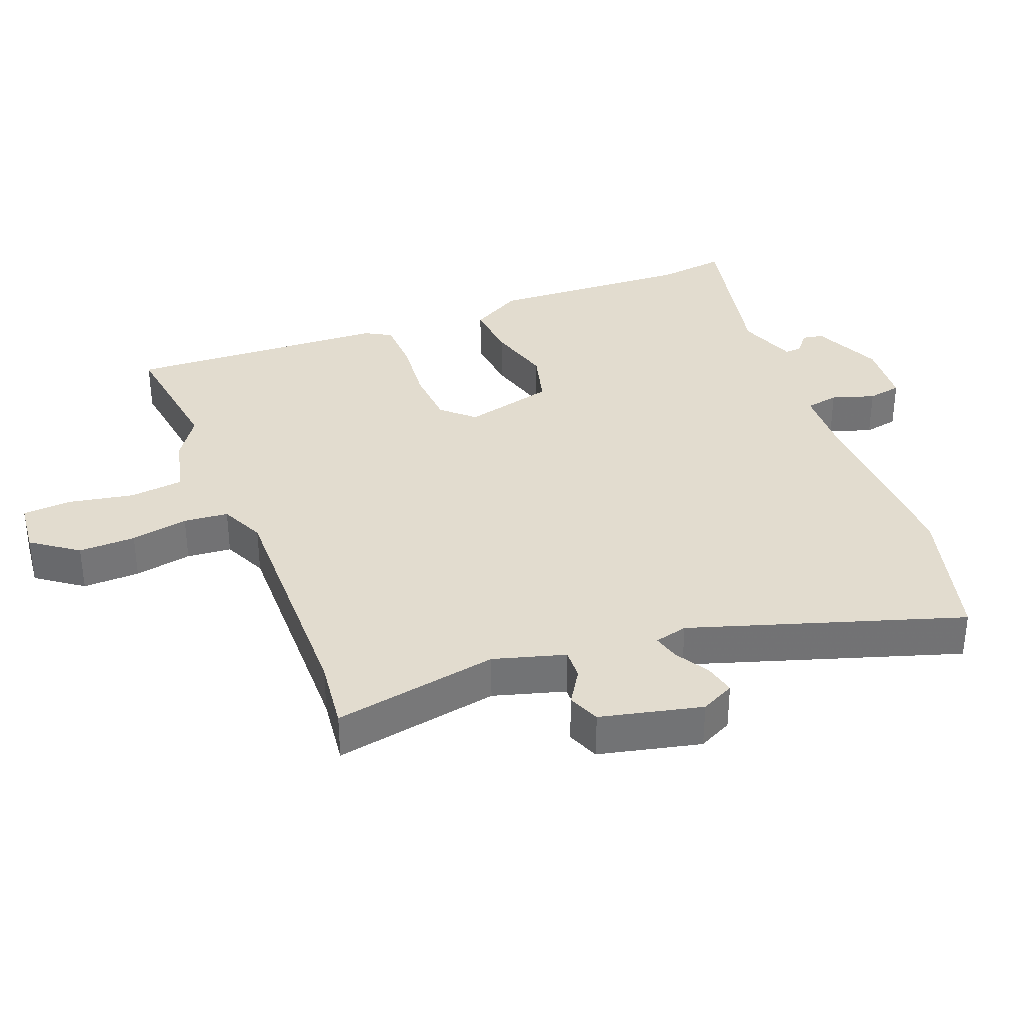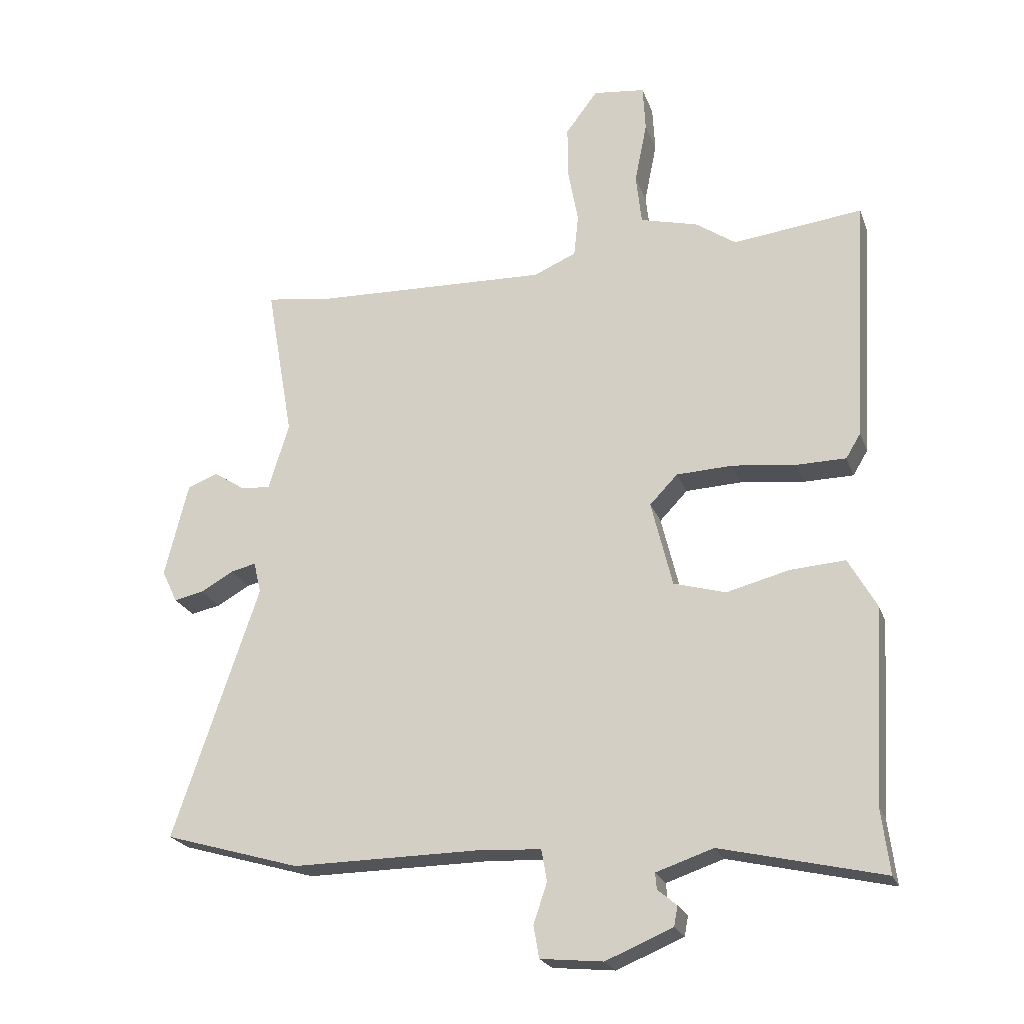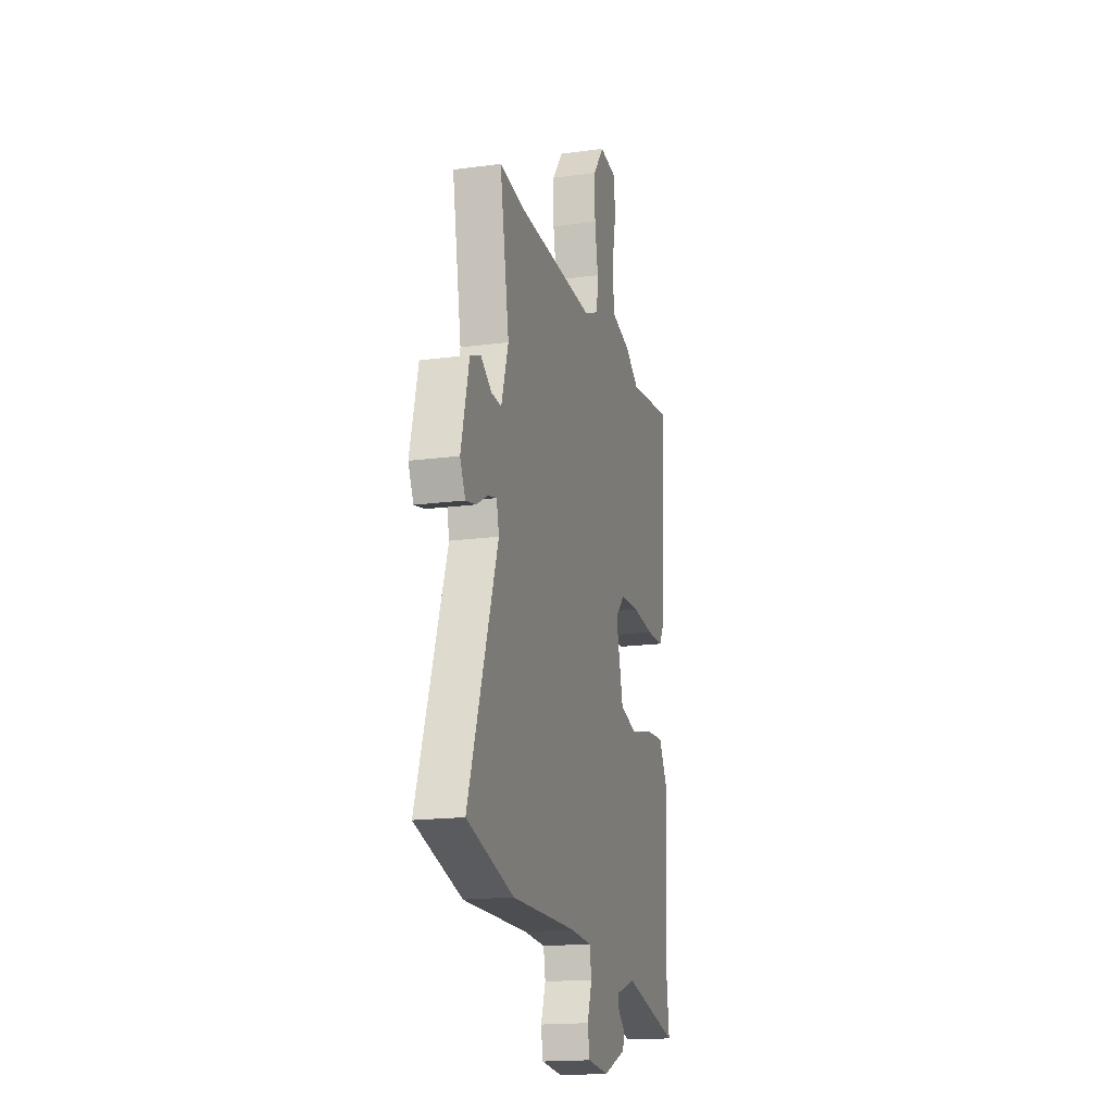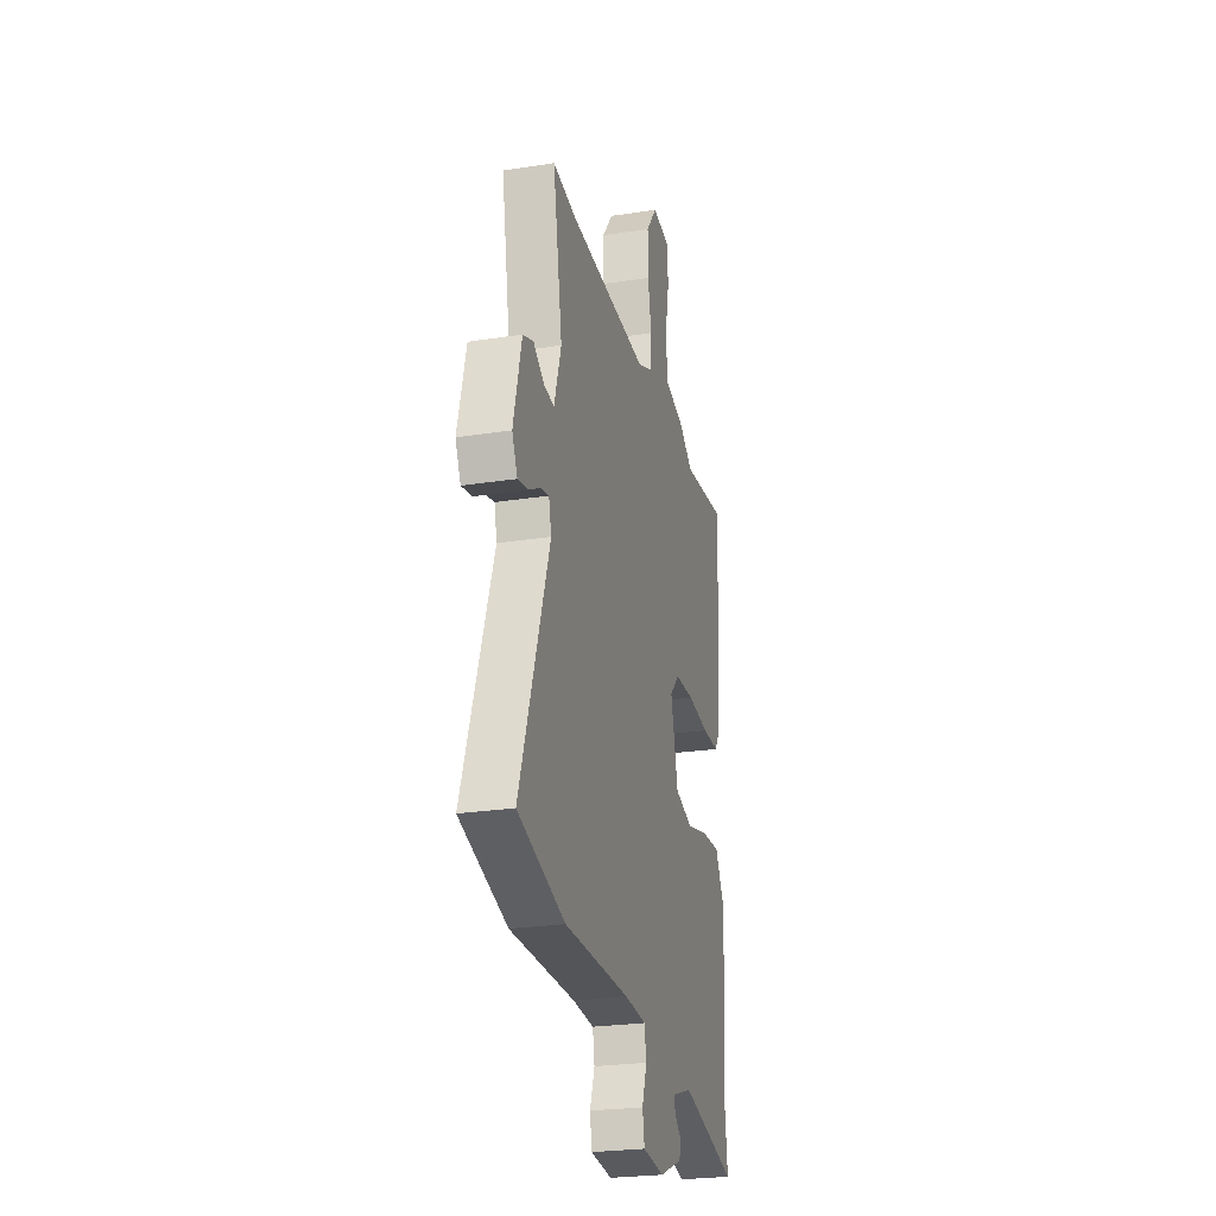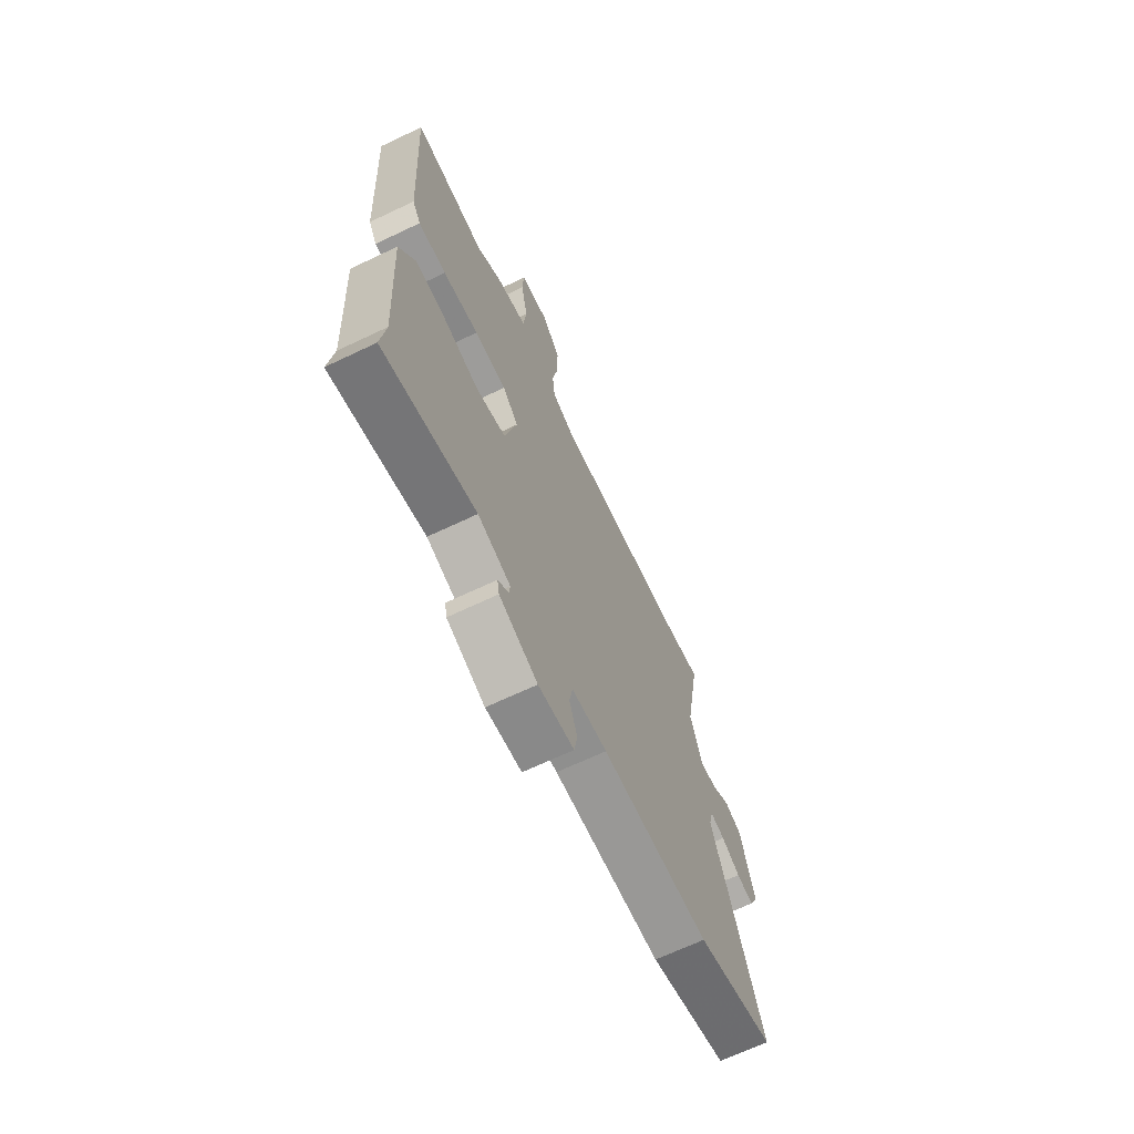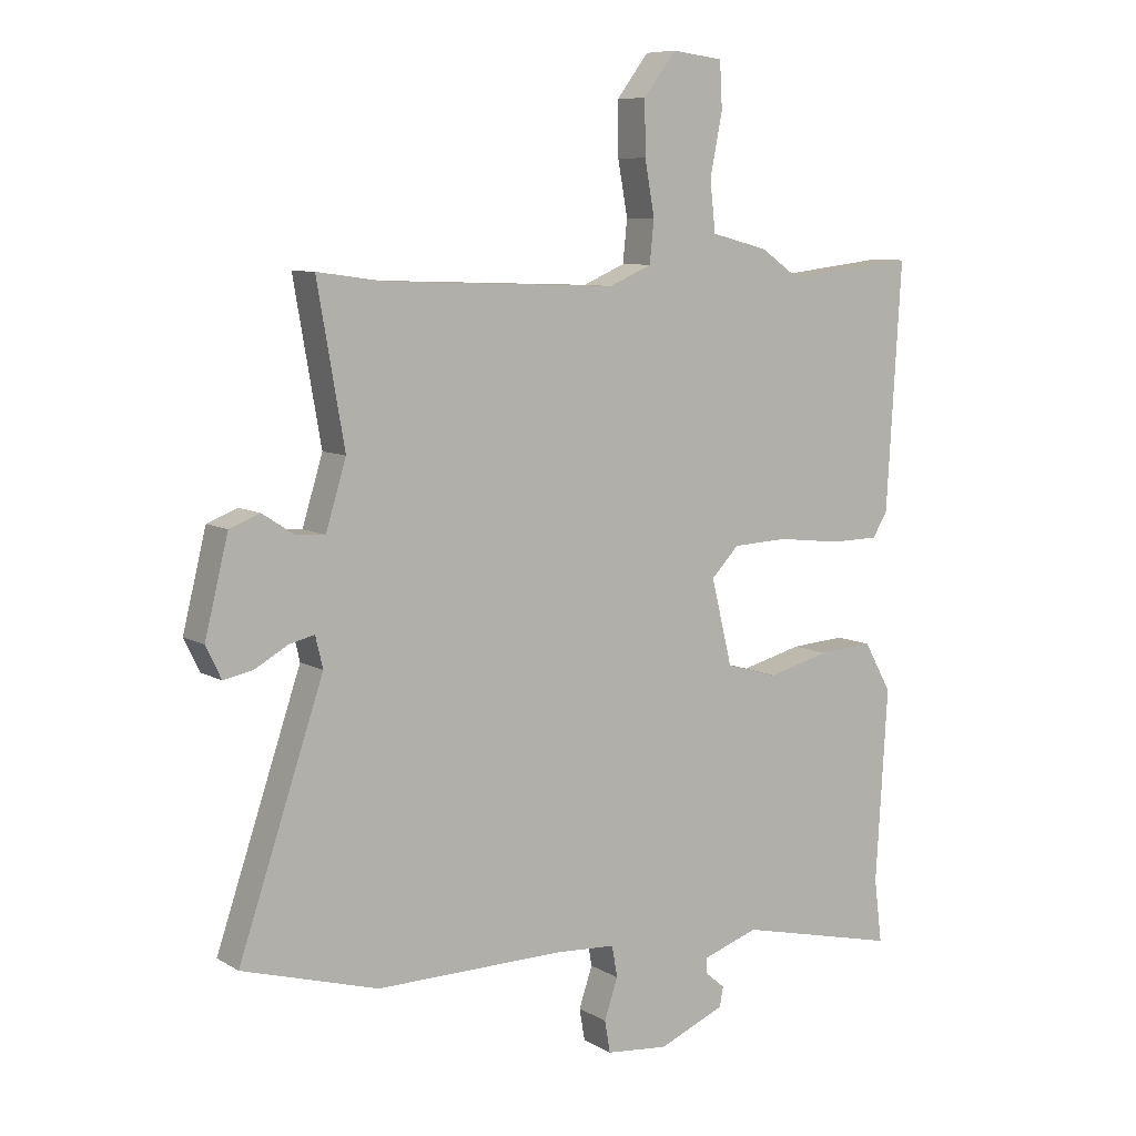
<metadata>
{"format":"obj","ext":"obj","renderer":"f3d","projection":"perspective","resolution":1024,"background":"white","views":[{"elev":34.6,"azim":67.8,"up":"+Y"},{"elev":-22.7,"azim":-163.0,"up":"+Z"},{"elev":-17.4,"azim":105.0,"up":"+Z"},{"elev":-25.4,"azim":104.0,"up":"+Z"},{"elev":-68.1,"azim":-64.6,"up":"+Z"},{"elev":8.2,"azim":146.8,"up":"+Z"}]}
</metadata>
<code>
v -0.513 0.07 -0.604
v -0.5 0.07 -0.5
v -0.519 0.07 -0.186
v -0.474 0.07 -0.106
v -0.385 0.07 -0.112
v -0.284 0.07 -0.138
v -0.2 0.07 -0.114
v -0.166 0.07 0.025
v -0.211 0.07 0.072
v -0.302 0.07 0.076
v -0.404 0.07 0.064
v -0.484 0.07 0.065
v -0.508 0.07 0.105
v -0.532 0.07 0.504
v -0.322 0.07 0.479
v -0.257 0.07 0.524
v -0.164 0.07 0.548
v -0.155 0.07 0.63
v -0.175 0.07 0.73
v -0.171 0.07 0.805
v -0.087 0.07 0.815
v -0.035 0.07 0.746
v -0.036 0.07 0.659
v -0.052 0.07 0.571
v -0.045 0.07 0.503
v 0.024 0.07 0.473
v 0.401 0.07 0.486
v 0.51 0.07 0.501
v 0.466 0.07 0.248
v 0.499 0.07 0.14
v 0.546 0.07 0.143
v 0.598 0.07 0.177
v 0.647 0.07 0.158
v 0.685 0.07 0.004
v 0.66 0.07 -0.048
v 0.612 0.07 -0.038
v 0.559 0.07 -0.008
v 0.518 0.07 0.002
v 0.506 0.07 -0.049
v 0.644 0.07 -0.458
v 0.424 0.07 -0.522
v 0.119 0.07 -0.519
v 0.019 0.07 -0.525
v 0.01 0.07 -0.576
v 0.032 0.07 -0.641
v 0.023 0.07 -0.693
v -0.078 0.07 -0.703
v -0.186 0.07 -0.658
v -0.192 0.07 -0.626
v -0.161 0.07 -0.6
v -0.159 0.07 -0.574
v -0.251 0.07 -0.543
v -0.513 0 -0.604
v -0.5 0 -0.5
v -0.519 0 -0.186
v -0.474 0 -0.106
v -0.385 0 -0.112
v -0.284 0 -0.138
v -0.2 0 -0.114
v -0.166 0 0.025
v -0.211 0 0.072
v -0.302 0 0.076
v -0.404 0 0.064
v -0.484 0 0.065
v -0.508 0 0.105
v -0.532 0 0.504
v -0.322 0 0.479
v -0.257 0 0.524
v -0.164 0 0.548
v -0.155 0 0.63
v -0.175 0 0.73
v -0.171 0 0.805
v -0.087 0 0.815
v -0.035 0 0.746
v -0.036 0 0.659
v -0.052 0 0.571
v -0.045 0 0.503
v 0.024 0 0.473
v 0.401 0 0.486
v 0.51 0 0.501
v 0.466 0 0.248
v 0.499 0 0.14
v 0.546 0 0.143
v 0.598 0 0.177
v 0.647 0 0.158
v 0.685 0 0.004
v 0.66 0 -0.048
v 0.612 0 -0.038
v 0.559 0 -0.008
v 0.518 0 0.002
v 0.506 0 -0.049
v 0.644 0 -0.458
v 0.424 0 -0.522
v 0.119 0 -0.519
v 0.019 0 -0.525
v 0.01 0 -0.576
v 0.032 0 -0.641
v 0.023 0 -0.693
v -0.078 0 -0.703
v -0.186 0 -0.658
v -0.192 0 -0.626
v -0.161 0 -0.6
v -0.159 0 -0.574
v -0.251 0 -0.543
f 47 48 49 50
f 47 50 51
f 44 45 46 47
f 43 44 47 51
f 39 40 41 42
f 38 39 42 43
f 34 35 36 37
f 34 37 38
f 31 32 33 34
f 30 31 34 38
f 29 30 38 43
f 27 28 29 43
f 21 22 23 24
f 21 24 25
f 18 19 20 21
f 17 18 21 25
f 15 16 17 25
f 12 13 14 15
f 10 11 12 15
f 9 10 15 25
f 8 9 25 26
f 3 4 5 6
f 2 3 6
f 52 1 2 6
f 52 6 7
f 27 43 51 52
f 26 27 52
f 7 8 26 52
f 102 101 100 99
f 103 102 99
f 99 98 97 96
f 103 99 96 95
f 94 93 92 91
f 95 94 91 90
f 89 88 87 86
f 90 89 86
f 86 85 84 83
f 90 86 83 82
f 95 90 82 81
f 95 81 80 79
f 76 75 74 73
f 77 76 73
f 73 72 71 70
f 77 73 70 69
f 77 69 68 67
f 67 66 65 64
f 67 64 63 62
f 77 67 62 61
f 78 77 61 60
f 58 57 56 55
f 58 55 54
f 58 54 53 104
f 59 58 104
f 104 103 95 79
f 104 79 78
f 104 78 60 59
f 1 53 54 2
f 2 54 55 3
f 3 55 56 4
f 4 56 57 5
f 5 57 58 6
f 6 58 59 7
f 7 59 60 8
f 8 60 61 9
f 9 61 62 10
f 10 62 63 11
f 11 63 64 12
f 12 64 65 13
f 13 65 66 14
f 14 66 67 15
f 15 67 68 16
f 16 68 69 17
f 17 69 70 18
f 18 70 71 19
f 19 71 72 20
f 20 72 73 21
f 21 73 74 22
f 22 74 75 23
f 23 75 76 24
f 24 76 77 25
f 25 77 78 26
f 26 78 79 27
f 27 79 80 28
f 28 80 81 29
f 29 81 82 30
f 30 82 83 31
f 31 83 84 32
f 32 84 85 33
f 33 85 86 34
f 34 86 87 35
f 35 87 88 36
f 36 88 89 37
f 37 89 90 38
f 38 90 91 39
f 39 91 92 40
f 40 92 93 41
f 41 93 94 42
f 42 94 95 43
f 43 95 96 44
f 44 96 97 45
f 45 97 98 46
f 46 98 99 47
f 47 99 100 48
f 48 100 101 49
f 49 101 102 50
f 50 102 103 51
f 51 103 104 52
f 52 104 53 1

</code>
